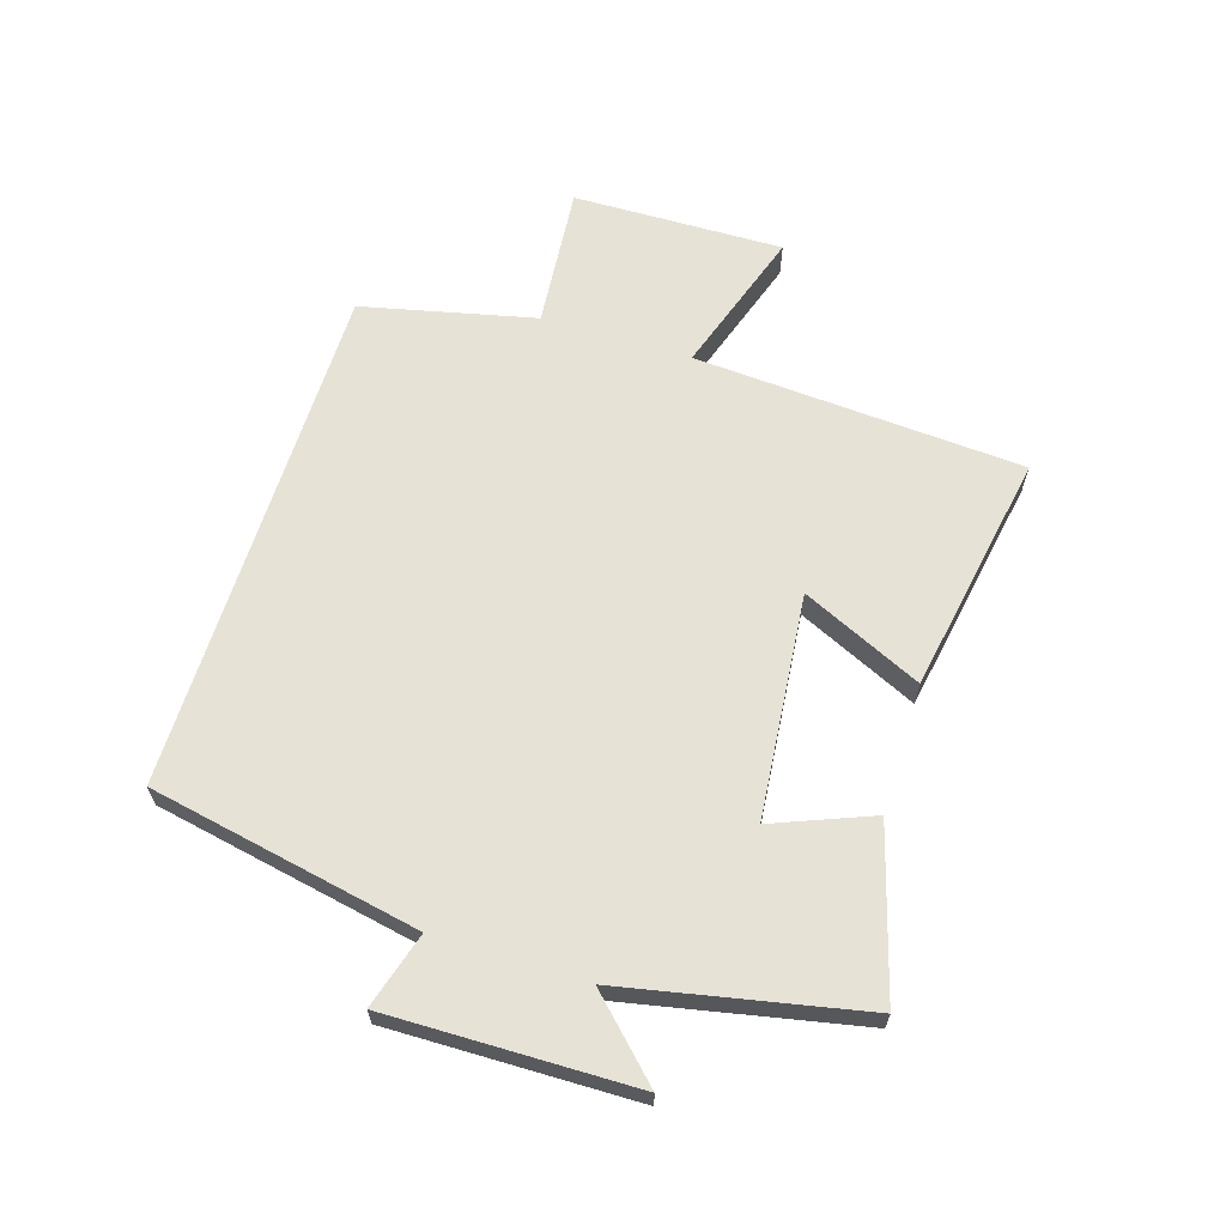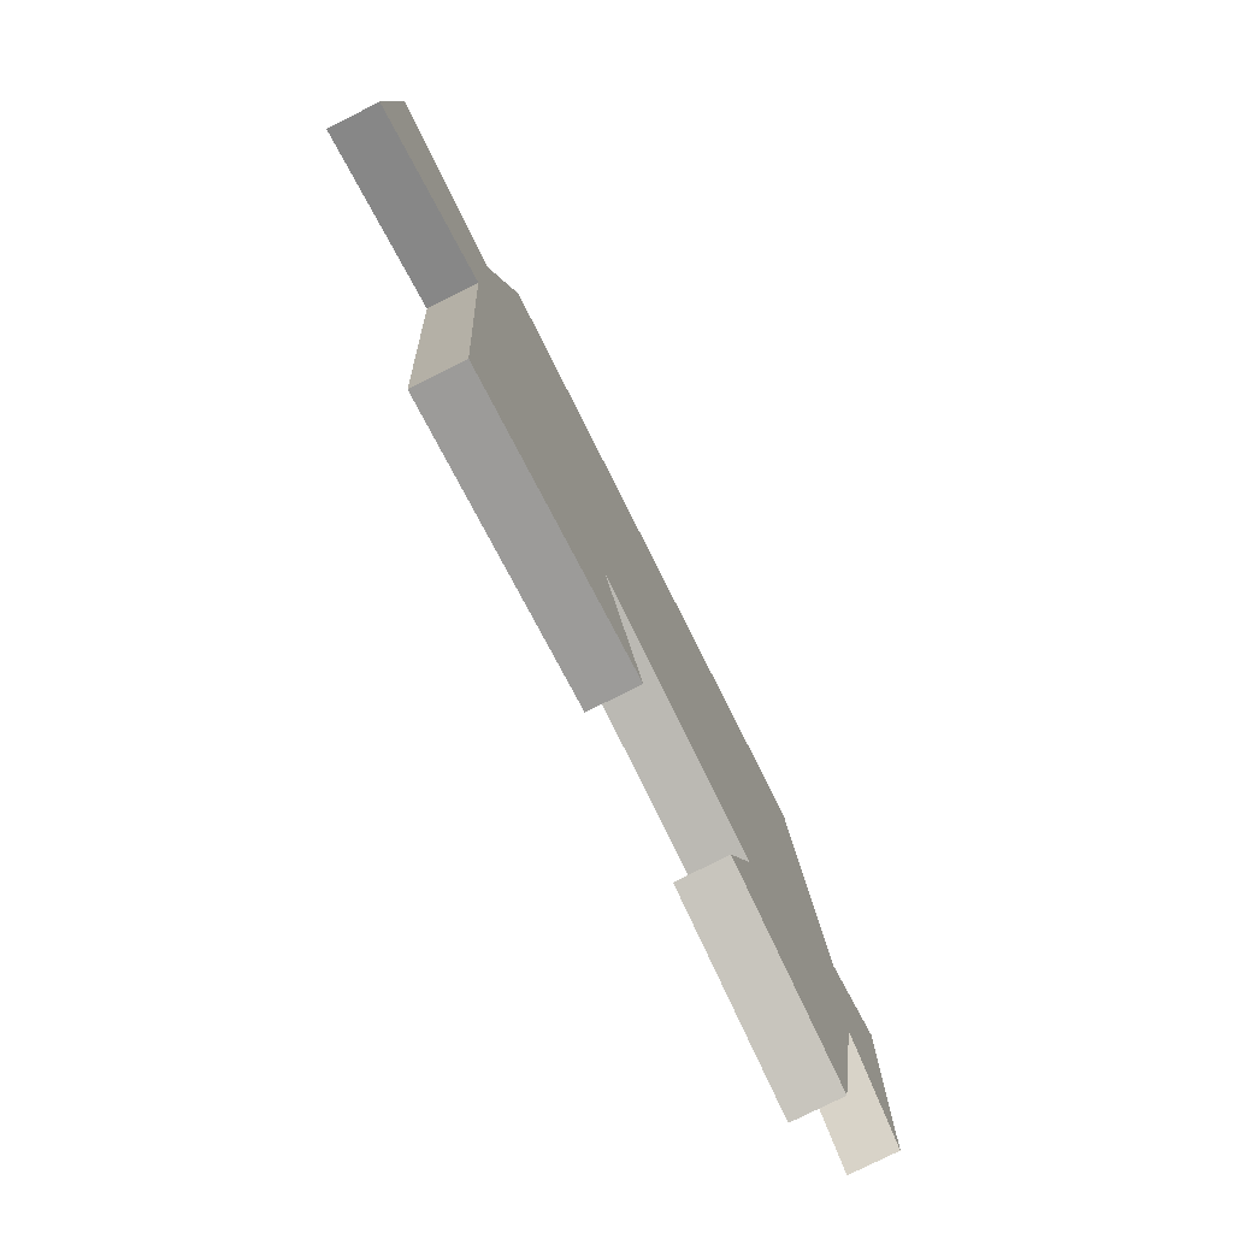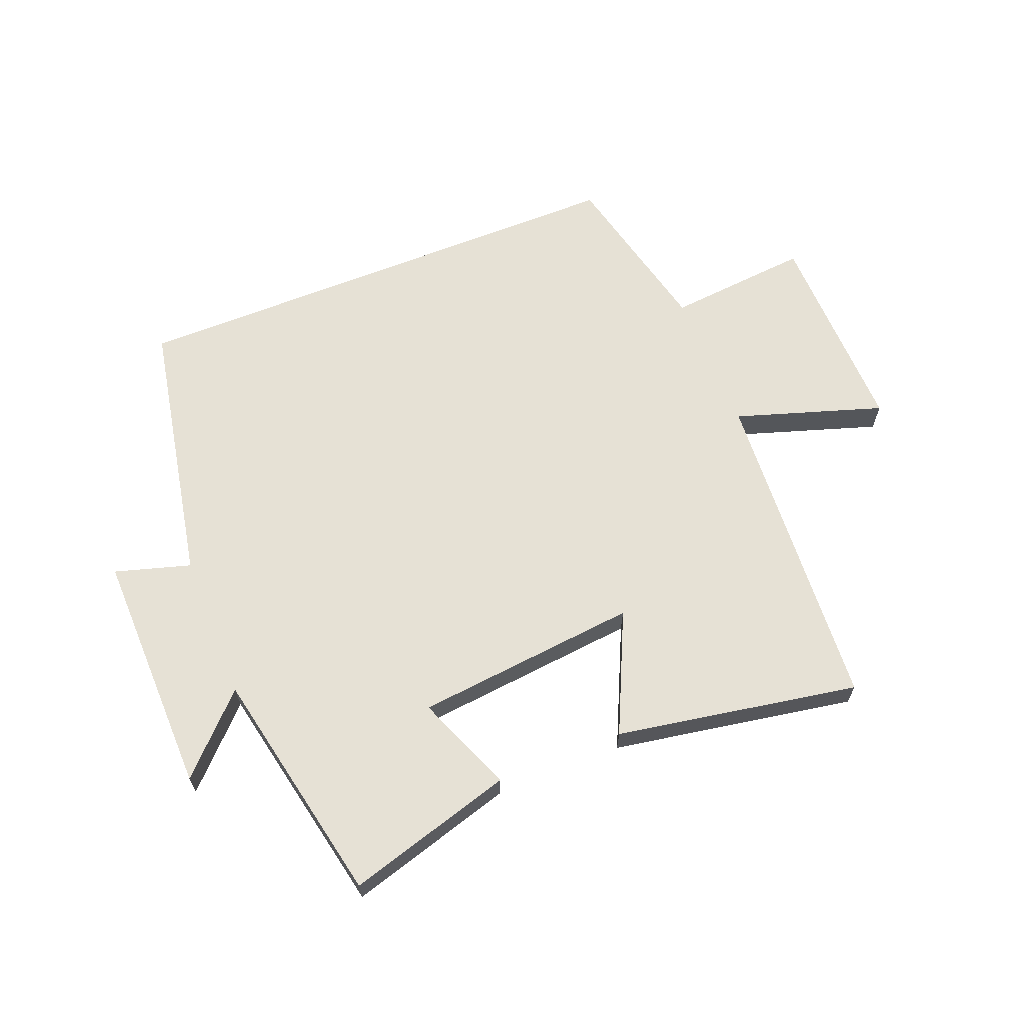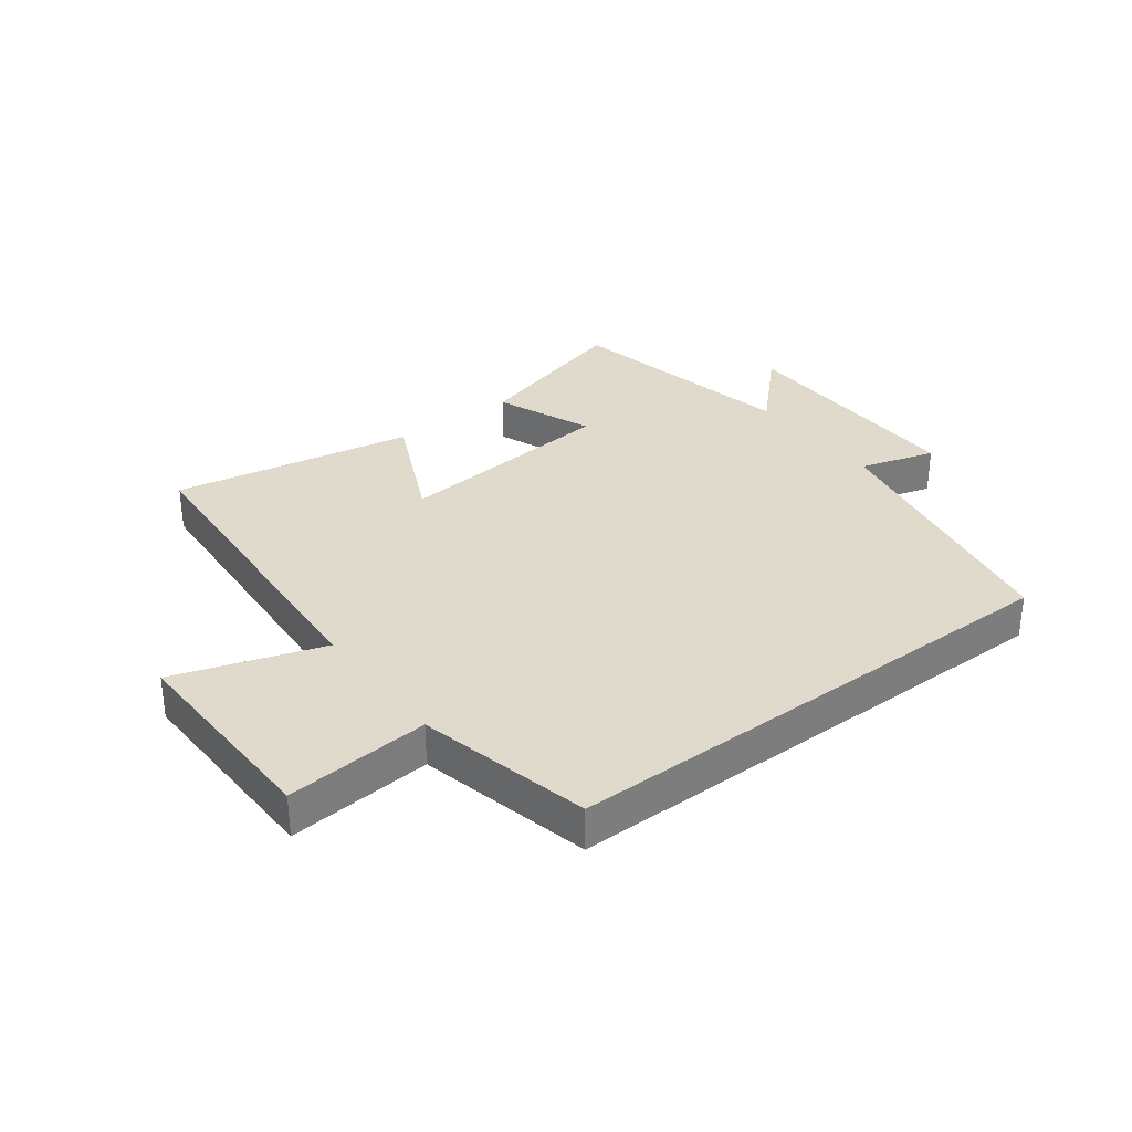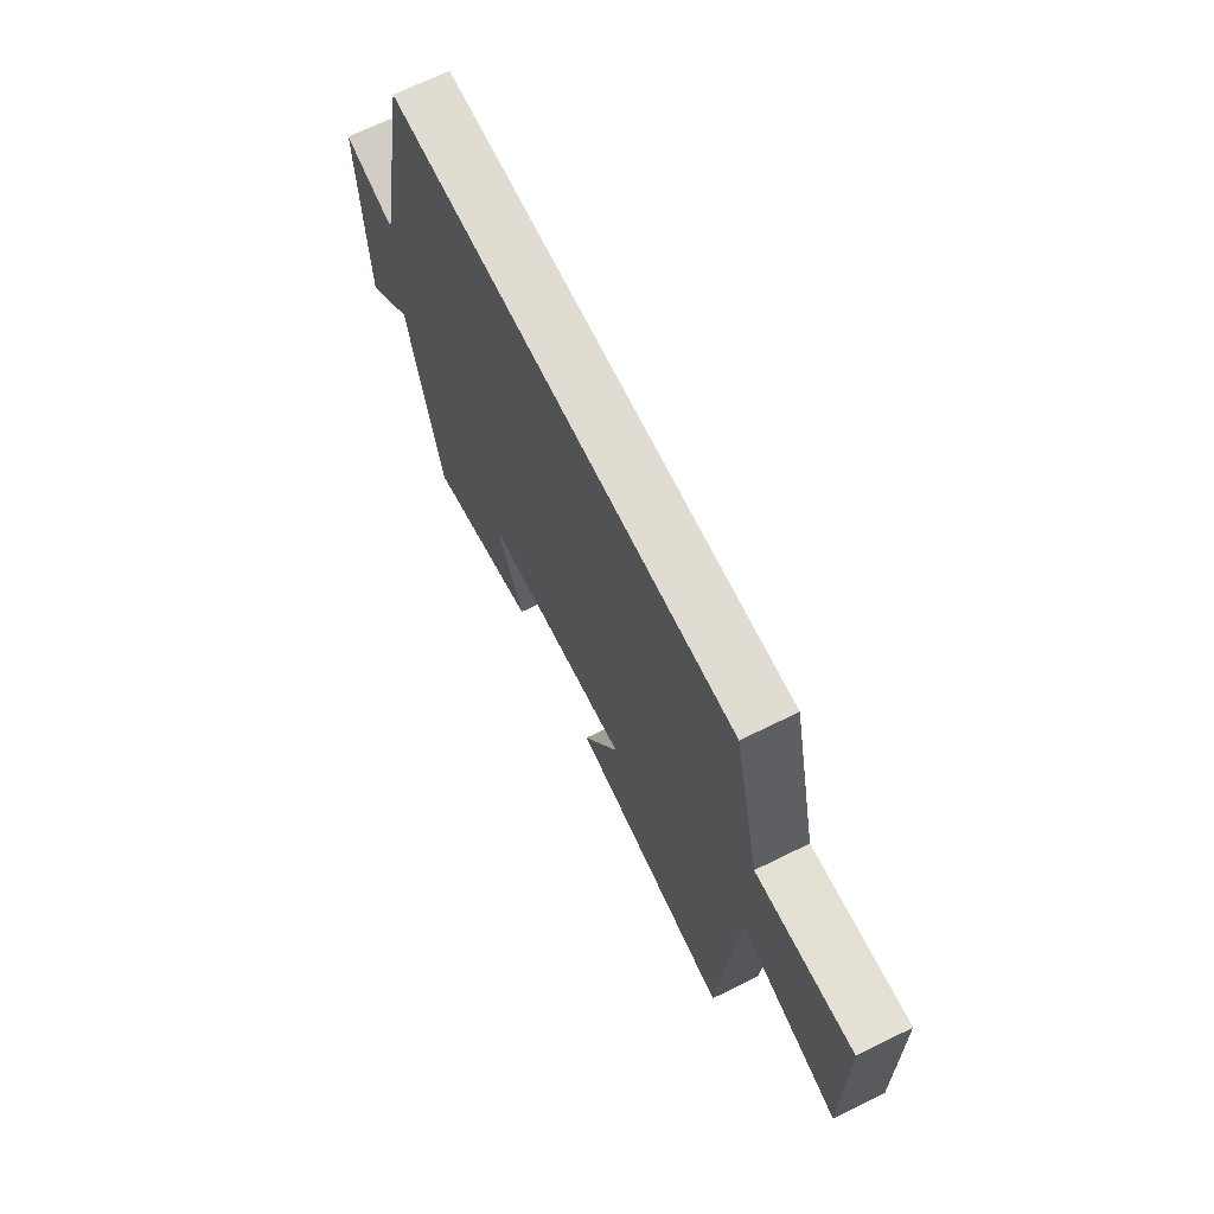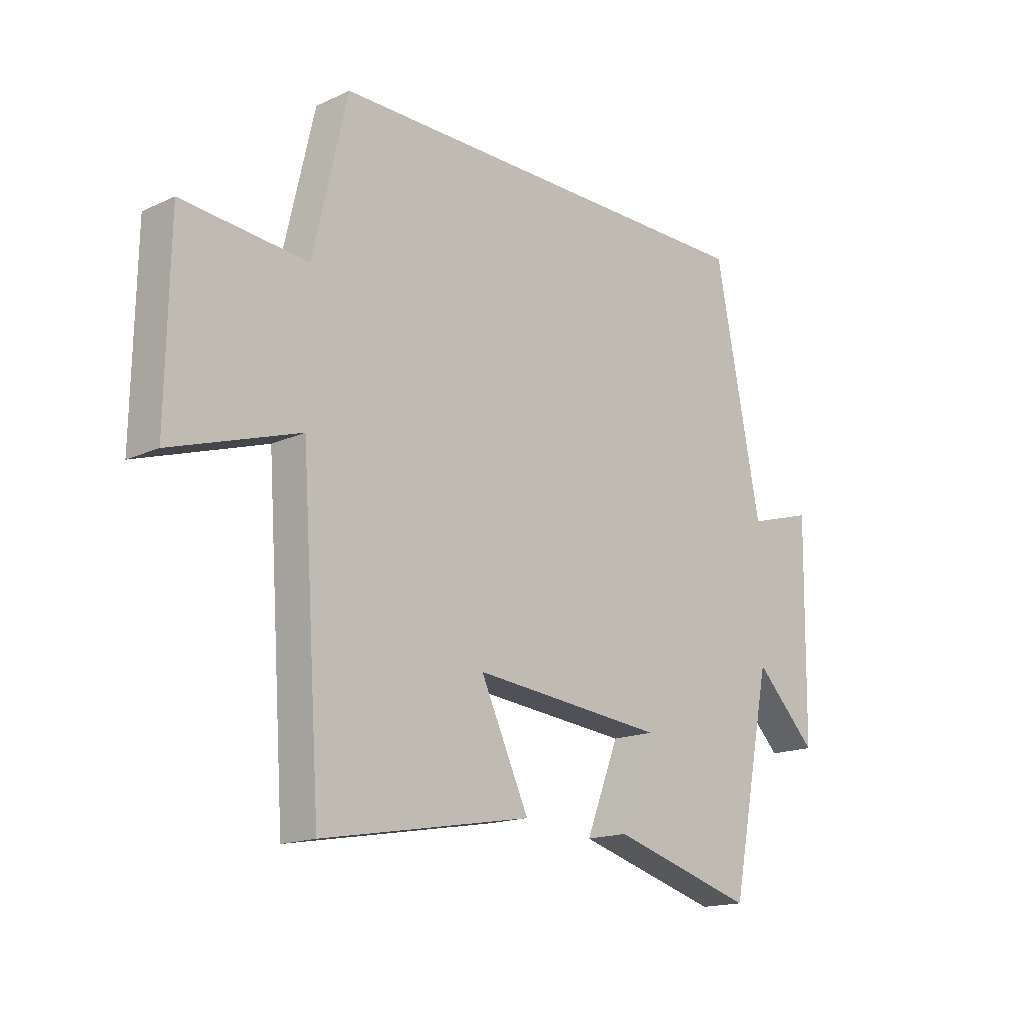
<metadata>
{"format":"obj","ext":"obj","renderer":"f3d","projection":"perspective","resolution":1024,"background":"white","views":[{"elev":63.4,"azim":107.3,"up":"+Y"},{"elev":-78.4,"azim":-63.3,"up":"+Z"},{"elev":64.2,"azim":158.1,"up":"+Y"},{"elev":32.4,"azim":-37.1,"up":"+Y"},{"elev":69.0,"azim":-116.2,"up":"+Z"},{"elev":-16.4,"azim":-46.7,"up":"+Z"}]}
</metadata>
<code>
v 0.413 0.07 0.5
v 0.5 0.07 0.057
v 0.624 0.07 0.094
v 0.618 0.07 -0.308
v 0.5 0.07 -0.189
v 0.421 0.07 -0.579
v 0.147 0.07 -0.5
v 0.211 0.07 -0.339
v -0.157 0.07 -0.303
v -0.065 0.07 -0.5
v -0.463 0.07 -0.571
v -0.5 0.07 -0.03
v -0.742 0.07 -0.109
v -0.736 0.07 0.237
v -0.5 0.07 0.216
v -0.435 0.07 0.5
v 0.413 0 0.5
v 0.5 0 0.057
v 0.624 0 0.094
v 0.618 0 -0.308
v 0.5 0 -0.189
v 0.421 0 -0.579
v 0.147 0 -0.5
v 0.211 0 -0.339
v -0.157 0 -0.303
v -0.065 0 -0.5
v -0.463 0 -0.571
v -0.5 0 -0.03
v -0.742 0 -0.109
v -0.736 0 0.237
v -0.5 0 0.216
v -0.435 0 0.5
f 15 16 1 2
f 12 13 14 15
f 11 12 15
f 10 11 15
f 9 10 15
f 8 9 15 2
f 7 8 2
f 6 7 2
f 5 6 2
f 2 3 4 5
f 18 17 32 31
f 31 30 29 28
f 31 28 27
f 31 27 26
f 31 26 25
f 18 31 25 24
f 18 24 23
f 18 23 22
f 18 22 21
f 21 20 19 18
f 1 17 18 2
f 2 18 19 3
f 3 19 20 4
f 4 20 21 5
f 5 21 22 6
f 6 22 23 7
f 7 23 24 8
f 8 24 25 9
f 9 25 26 10
f 10 26 27 11
f 11 27 28 12
f 12 28 29 13
f 13 29 30 14
f 14 30 31 15
f 15 31 32 16
f 16 32 17 1

</code>
